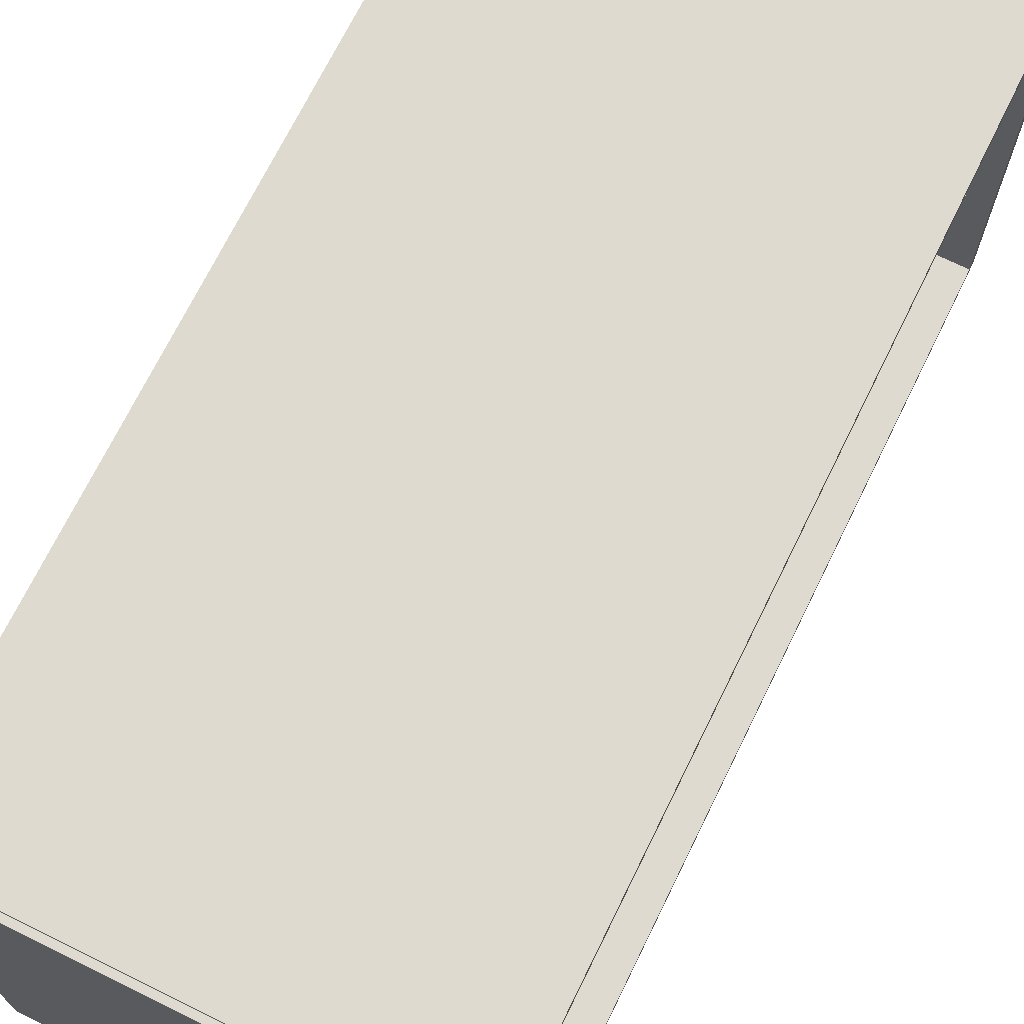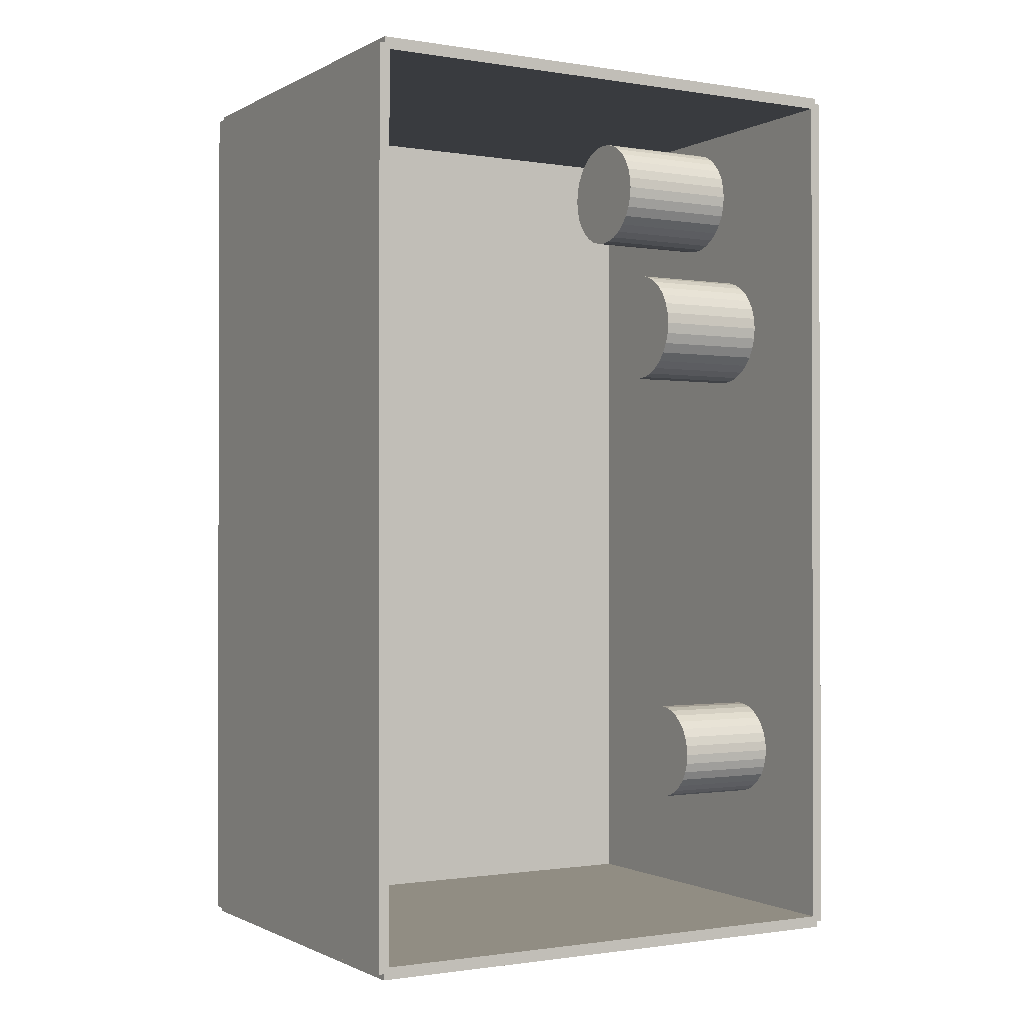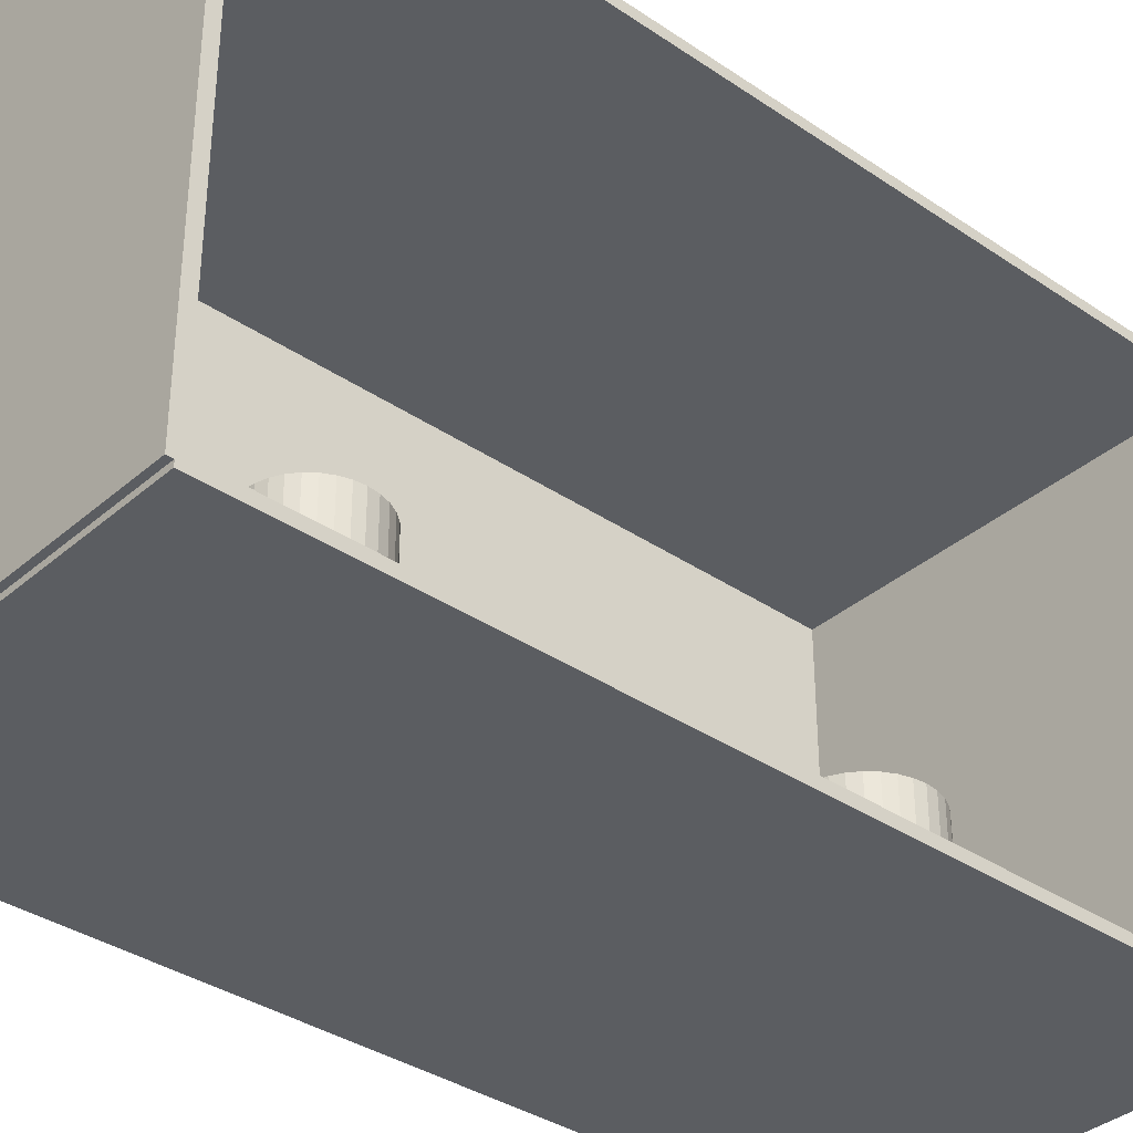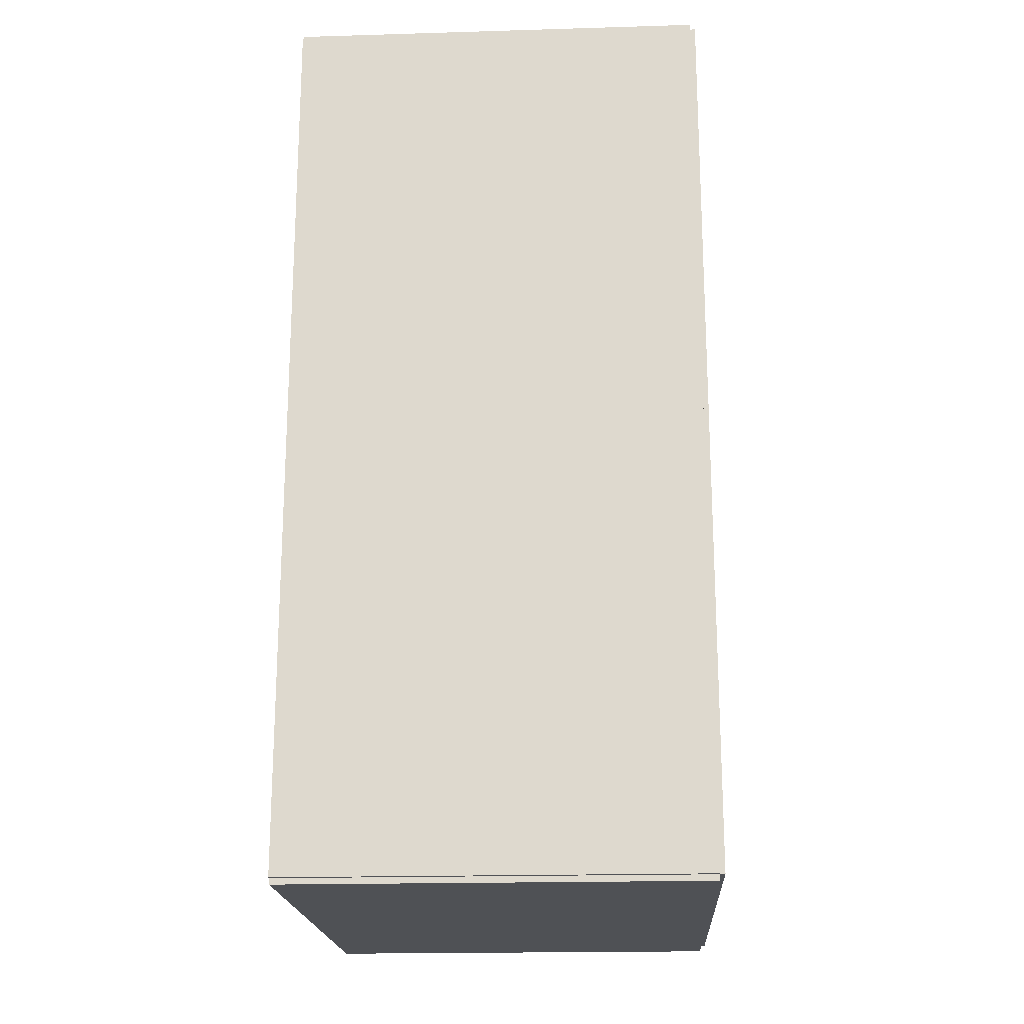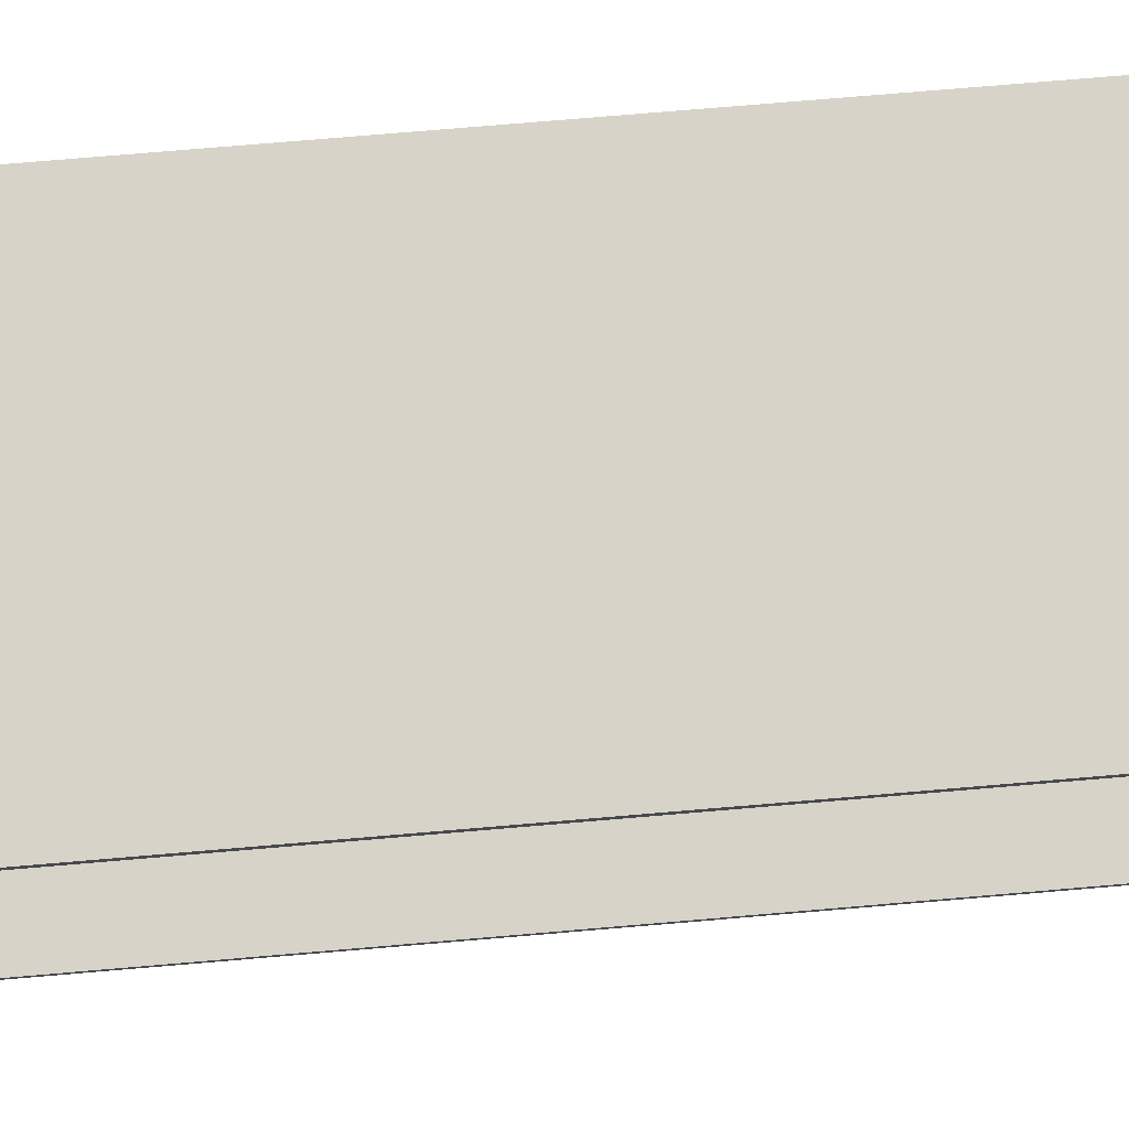
<metadata>
{"format":"obj","ext":"obj","renderer":"f3d","projection":"perspective","resolution":1024,"background":"white","views":[{"elev":71.0,"azim":26.2,"up":"+Z"},{"elev":-1.0,"azim":59.9,"up":"+Y"},{"elev":-36.0,"azim":48.4,"up":"+Z"},{"elev":-19.5,"azim":-176.8,"up":"+Y"},{"elev":77.0,"azim":85.2,"up":"+Z"}]}
</metadata>
<code>
v -0.1105 -0.2389 -0.002849
v -0.1105 -0.2389 0.002849
v -0.1105 0.2389 -0.002849
v -0.1105 0.2389 0.002849
v 0.1105 -0.2389 -0.002849
v 0.1105 -0.2389 0.002849
v 0.1105 0.2389 -0.002849
v 0.1105 0.2389 0.002849
v -0.1076 -0.2389 0
v -0.1133 -0.2389 0
v -0.1076 0.2389 0
v -0.1133 0.2389 0
v -0.1076 -0.2389 0.2812
v -0.1133 -0.2389 0.2812
v -0.1076 0.2389 0.2812
v -0.1133 0.2389 0.2812
v -0.1105 0.2357 0.2812
v -0.1105 0.242 0.2812
v -0.1105 0.2357 0
v -0.1105 0.242 0
v 0.1105 0.2357 0.2812
v 0.1105 0.242 0.2812
v 0.1105 0.2357 0
v 0.1105 0.242 0
v -0.1105 -0.2357 0
v -0.1105 -0.242 0
v -0.1105 -0.2357 0.2812
v -0.1105 -0.242 0.2812
v 0.1105 -0.2357 0
v 0.1105 -0.242 0
v 0.1105 -0.2357 0.2812
v 0.1105 -0.242 0.2812
v -0.1105 -0.2389 0.2784
v -0.1105 -0.2389 0.2841
v -0.1105 0.2389 0.2784
v -0.1105 0.2389 0.2841
v 0.1105 -0.2389 0.2784
v 0.1105 -0.2389 0.2841
v 0.1105 0.2389 0.2784
v 0.1105 0.2389 0.2841
v -0.002207 0.1963 0.005698
v 0.02805 0.1963 0.005698
v 0.02805 0.1963 0.07503
v -0.002207 0.1963 0.07503
v 0.02747 0.2022 0.005698
v 0.02747 0.2022 0.07503
v 0.02575 0.2079 0.005698
v 0.02575 0.2079 0.07503
v 0.02295 0.2131 0.005698
v 0.02295 0.2131 0.07503
v 0.01919 0.2177 0.005698
v 0.01919 0.2177 0.07503
v 0.0146 0.2215 0.005698
v 0.0146 0.2215 0.07503
v 0.009372 0.2243 0.005698
v 0.009372 0.2243 0.07503
v 0.003696 0.226 0.005698
v 0.003696 0.226 0.07503
v -0.002207 0.2266 0.005698
v -0.002207 0.2266 0.07503
v -0.00811 0.226 0.005698
v -0.00811 0.226 0.07503
v -0.01379 0.2243 0.005698
v -0.01379 0.2243 0.07503
v -0.01902 0.2215 0.005698
v -0.01902 0.2215 0.07503
v -0.0236 0.2177 0.005698
v -0.0236 0.2177 0.07503
v -0.02737 0.2131 0.005698
v -0.02737 0.2131 0.07503
v -0.03016 0.2079 0.005698
v -0.03016 0.2079 0.07503
v -0.03188 0.2022 0.005698
v -0.03188 0.2022 0.07503
v -0.03246 0.1963 0.005698
v -0.03246 0.1963 0.07503
v -0.03188 0.1904 0.005698
v -0.03188 0.1904 0.07503
v -0.03016 0.1847 0.005698
v -0.03016 0.1847 0.07503
v -0.02737 0.1795 0.005698
v -0.02737 0.1795 0.07503
v -0.0236 0.1749 0.005698
v -0.0236 0.1749 0.07503
v -0.01902 0.1711 0.005698
v -0.01902 0.1711 0.07503
v -0.01379 0.1684 0.005698
v -0.01379 0.1684 0.07503
v -0.00811 0.1666 0.005698
v -0.00811 0.1666 0.07503
v -0.002207 0.166 0.005698
v -0.002207 0.166 0.07503
v 0.003696 0.1666 0.005698
v 0.003696 0.1666 0.07503
v 0.009372 0.1684 0.005698
v 0.009372 0.1684 0.07503
v 0.0146 0.1711 0.005698
v 0.0146 0.1711 0.07503
v 0.01919 0.1749 0.005698
v 0.01919 0.1749 0.07503
v 0.02295 0.1795 0.005698
v 0.02295 0.1795 0.07503
v 0.02575 0.1847 0.005698
v 0.02575 0.1847 0.07503
v 0.02747 0.1904 0.005698
v 0.02747 0.1904 0.07503
v 0.02835 0.1115 0.005698
v 0.0593 0.1115 0.005698
v 0.0593 0.1115 0.06927
v 0.02835 0.1115 0.06927
v 0.05871 0.1176 0.005698
v 0.05871 0.1176 0.06927
v 0.05695 0.1234 0.005698
v 0.05695 0.1234 0.06927
v 0.05409 0.1287 0.005698
v 0.05409 0.1287 0.06927
v 0.05024 0.1334 0.005698
v 0.05024 0.1334 0.06927
v 0.04555 0.1373 0.005698
v 0.04555 0.1373 0.06927
v 0.04019 0.1401 0.005698
v 0.04019 0.1401 0.06927
v 0.03439 0.1419 0.005698
v 0.03439 0.1419 0.06927
v 0.02835 0.1425 0.005698
v 0.02835 0.1425 0.06927
v 0.02231 0.1419 0.005698
v 0.02231 0.1419 0.06927
v 0.0165 0.1401 0.005698
v 0.0165 0.1401 0.06927
v 0.01115 0.1373 0.005698
v 0.01115 0.1373 0.06927
v 0.006458 0.1334 0.005698
v 0.006458 0.1334 0.06927
v 0.002609 0.1287 0.005698
v 0.002609 0.1287 0.06927
v -0.0002519 0.1234 0.005698
v -0.0002519 0.1234 0.06927
v -0.002013 0.1176 0.005698
v -0.002013 0.1176 0.06927
v -0.002608 0.1115 0.005698
v -0.002608 0.1115 0.06927
v -0.002013 0.1055 0.005698
v -0.002013 0.1055 0.06927
v -0.0002519 0.09967 0.005698
v -0.0002519 0.09967 0.06927
v 0.002609 0.09431 0.005698
v 0.002609 0.09431 0.06927
v 0.006458 0.08962 0.005698
v 0.006458 0.08962 0.06927
v 0.01115 0.08577 0.005698
v 0.01115 0.08577 0.06927
v 0.0165 0.08291 0.005698
v 0.0165 0.08291 0.06927
v 0.02231 0.08115 0.005698
v 0.02231 0.08115 0.06927
v 0.02835 0.08056 0.005698
v 0.02835 0.08056 0.06927
v 0.03439 0.08115 0.005698
v 0.03439 0.08115 0.06927
v 0.04019 0.08291 0.005698
v 0.04019 0.08291 0.06927
v 0.04555 0.08577 0.005698
v 0.04555 0.08577 0.06927
v 0.05024 0.08962 0.005698
v 0.05024 0.08962 0.06927
v 0.05409 0.09431 0.005698
v 0.05409 0.09431 0.06927
v 0.05695 0.09967 0.005698
v 0.05695 0.09967 0.06927
v 0.05871 0.1055 0.005698
v 0.05871 0.1055 0.06927
v 0.04271 -0.1427 0.005698
v 0.06946 -0.1427 0.005698
v 0.06946 -0.1427 0.06316
v 0.04271 -0.1427 0.06316
v 0.06895 -0.1375 0.005698
v 0.06895 -0.1375 0.06316
v 0.06743 -0.1325 0.005698
v 0.06743 -0.1325 0.06316
v 0.06495 -0.1278 0.005698
v 0.06495 -0.1278 0.06316
v 0.06163 -0.1238 0.005698
v 0.06163 -0.1238 0.06316
v 0.05757 -0.1205 0.005698
v 0.05757 -0.1205 0.06316
v 0.05294 -0.118 0.005698
v 0.05294 -0.118 0.06316
v 0.04793 -0.1165 0.005698
v 0.04793 -0.1165 0.06316
v 0.04271 -0.1159 0.005698
v 0.04271 -0.1159 0.06316
v 0.03749 -0.1165 0.005698
v 0.03749 -0.1165 0.06316
v 0.03247 -0.118 0.005698
v 0.03247 -0.118 0.06316
v 0.02784 -0.1205 0.005698
v 0.02784 -0.1205 0.06316
v 0.02379 -0.1238 0.005698
v 0.02379 -0.1238 0.06316
v 0.02046 -0.1278 0.005698
v 0.02046 -0.1278 0.06316
v 0.01799 -0.1325 0.005698
v 0.01799 -0.1325 0.06316
v 0.01646 -0.1375 0.005698
v 0.01646 -0.1375 0.06316
v 0.01595 -0.1427 0.005698
v 0.01595 -0.1427 0.06316
v 0.01646 -0.1479 0.005698
v 0.01646 -0.1479 0.06316
v 0.01799 -0.1529 0.005698
v 0.01799 -0.1529 0.06316
v 0.02046 -0.1576 0.005698
v 0.02046 -0.1576 0.06316
v 0.02379 -0.1616 0.005698
v 0.02379 -0.1616 0.06316
v 0.02784 -0.1649 0.005698
v 0.02784 -0.1649 0.06316
v 0.03247 -0.1674 0.005698
v 0.03247 -0.1674 0.06316
v 0.03749 -0.1689 0.005698
v 0.03749 -0.1689 0.06316
v 0.04271 -0.1695 0.005698
v 0.04271 -0.1695 0.06316
v 0.04793 -0.1689 0.005698
v 0.04793 -0.1689 0.06316
v 0.05294 -0.1674 0.005698
v 0.05294 -0.1674 0.06316
v 0.05757 -0.1649 0.005698
v 0.05757 -0.1649 0.06316
v 0.06163 -0.1616 0.005698
v 0.06163 -0.1616 0.06316
v 0.06495 -0.1576 0.005698
v 0.06495 -0.1576 0.06316
v 0.06743 -0.1529 0.005698
v 0.06743 -0.1529 0.06316
v 0.06895 -0.1479 0.005698
v 0.06895 -0.1479 0.06316
f 2 4 1
f 5 2 1
f 1 4 3
f 3 5 1
f 2 8 4
f 6 2 5
f 6 8 2
f 4 8 3
f 7 5 3
f 3 8 7
f 7 6 5
f 8 6 7
f 10 12 9
f 13 10 9
f 9 12 11
f 11 13 9
f 10 16 12
f 14 10 13
f 14 16 10
f 12 16 11
f 15 13 11
f 11 16 15
f 15 14 13
f 16 14 15
f 18 20 17
f 21 18 17
f 17 20 19
f 19 21 17
f 18 24 20
f 22 18 21
f 22 24 18
f 20 24 19
f 23 21 19
f 19 24 23
f 23 22 21
f 24 22 23
f 26 28 25
f 29 26 25
f 25 28 27
f 27 29 25
f 26 32 28
f 30 26 29
f 30 32 26
f 28 32 27
f 31 29 27
f 27 32 31
f 31 30 29
f 32 30 31
f 34 36 33
f 37 34 33
f 33 36 35
f 35 37 33
f 34 40 36
f 38 34 37
f 38 40 34
f 36 40 35
f 39 37 35
f 35 40 39
f 39 38 37
f 40 38 39
f 42 41 45
f 42 45 43
f 43 45 46
f 43 46 44
f 45 41 47
f 45 47 46
f 46 47 48
f 46 48 44
f 47 41 49
f 47 49 48
f 48 49 50
f 48 50 44
f 49 41 51
f 49 51 50
f 50 51 52
f 50 52 44
f 51 41 53
f 51 53 52
f 52 53 54
f 52 54 44
f 53 41 55
f 53 55 54
f 54 55 56
f 54 56 44
f 55 41 57
f 55 57 56
f 56 57 58
f 56 58 44
f 57 41 59
f 57 59 58
f 58 59 60
f 58 60 44
f 59 41 61
f 59 61 60
f 60 61 62
f 60 62 44
f 61 41 63
f 61 63 62
f 62 63 64
f 62 64 44
f 63 41 65
f 63 65 64
f 64 65 66
f 64 66 44
f 65 41 67
f 65 67 66
f 66 67 68
f 66 68 44
f 67 41 69
f 67 69 68
f 68 69 70
f 68 70 44
f 69 41 71
f 69 71 70
f 70 71 72
f 70 72 44
f 71 41 73
f 71 73 72
f 72 73 74
f 72 74 44
f 73 41 75
f 73 75 74
f 74 75 76
f 74 76 44
f 75 41 77
f 75 77 76
f 76 77 78
f 76 78 44
f 77 41 79
f 77 79 78
f 78 79 80
f 78 80 44
f 79 41 81
f 79 81 80
f 80 81 82
f 80 82 44
f 81 41 83
f 81 83 82
f 82 83 84
f 82 84 44
f 83 41 85
f 83 85 84
f 84 85 86
f 84 86 44
f 85 41 87
f 85 87 86
f 86 87 88
f 86 88 44
f 87 41 89
f 87 89 88
f 88 89 90
f 88 90 44
f 89 41 91
f 89 91 90
f 90 91 92
f 90 92 44
f 91 41 93
f 91 93 92
f 92 93 94
f 92 94 44
f 93 41 95
f 93 95 94
f 94 95 96
f 94 96 44
f 95 41 97
f 95 97 96
f 96 97 98
f 96 98 44
f 97 41 99
f 97 99 98
f 98 99 100
f 98 100 44
f 99 41 101
f 99 101 100
f 100 101 102
f 100 102 44
f 101 41 103
f 101 103 102
f 102 103 104
f 102 104 44
f 103 41 105
f 103 105 104
f 104 105 106
f 104 106 44
f 105 41 42
f 105 42 106
f 106 42 43
f 106 43 44
f 108 107 111
f 108 111 109
f 109 111 112
f 109 112 110
f 111 107 113
f 111 113 112
f 112 113 114
f 112 114 110
f 113 107 115
f 113 115 114
f 114 115 116
f 114 116 110
f 115 107 117
f 115 117 116
f 116 117 118
f 116 118 110
f 117 107 119
f 117 119 118
f 118 119 120
f 118 120 110
f 119 107 121
f 119 121 120
f 120 121 122
f 120 122 110
f 121 107 123
f 121 123 122
f 122 123 124
f 122 124 110
f 123 107 125
f 123 125 124
f 124 125 126
f 124 126 110
f 125 107 127
f 125 127 126
f 126 127 128
f 126 128 110
f 127 107 129
f 127 129 128
f 128 129 130
f 128 130 110
f 129 107 131
f 129 131 130
f 130 131 132
f 130 132 110
f 131 107 133
f 131 133 132
f 132 133 134
f 132 134 110
f 133 107 135
f 133 135 134
f 134 135 136
f 134 136 110
f 135 107 137
f 135 137 136
f 136 137 138
f 136 138 110
f 137 107 139
f 137 139 138
f 138 139 140
f 138 140 110
f 139 107 141
f 139 141 140
f 140 141 142
f 140 142 110
f 141 107 143
f 141 143 142
f 142 143 144
f 142 144 110
f 143 107 145
f 143 145 144
f 144 145 146
f 144 146 110
f 145 107 147
f 145 147 146
f 146 147 148
f 146 148 110
f 147 107 149
f 147 149 148
f 148 149 150
f 148 150 110
f 149 107 151
f 149 151 150
f 150 151 152
f 150 152 110
f 151 107 153
f 151 153 152
f 152 153 154
f 152 154 110
f 153 107 155
f 153 155 154
f 154 155 156
f 154 156 110
f 155 107 157
f 155 157 156
f 156 157 158
f 156 158 110
f 157 107 159
f 157 159 158
f 158 159 160
f 158 160 110
f 159 107 161
f 159 161 160
f 160 161 162
f 160 162 110
f 161 107 163
f 161 163 162
f 162 163 164
f 162 164 110
f 163 107 165
f 163 165 164
f 164 165 166
f 164 166 110
f 165 107 167
f 165 167 166
f 166 167 168
f 166 168 110
f 167 107 169
f 167 169 168
f 168 169 170
f 168 170 110
f 169 107 171
f 169 171 170
f 170 171 172
f 170 172 110
f 171 107 108
f 171 108 172
f 172 108 109
f 172 109 110
f 174 173 177
f 174 177 175
f 175 177 178
f 175 178 176
f 177 173 179
f 177 179 178
f 178 179 180
f 178 180 176
f 179 173 181
f 179 181 180
f 180 181 182
f 180 182 176
f 181 173 183
f 181 183 182
f 182 183 184
f 182 184 176
f 183 173 185
f 183 185 184
f 184 185 186
f 184 186 176
f 185 173 187
f 185 187 186
f 186 187 188
f 186 188 176
f 187 173 189
f 187 189 188
f 188 189 190
f 188 190 176
f 189 173 191
f 189 191 190
f 190 191 192
f 190 192 176
f 191 173 193
f 191 193 192
f 192 193 194
f 192 194 176
f 193 173 195
f 193 195 194
f 194 195 196
f 194 196 176
f 195 173 197
f 195 197 196
f 196 197 198
f 196 198 176
f 197 173 199
f 197 199 198
f 198 199 200
f 198 200 176
f 199 173 201
f 199 201 200
f 200 201 202
f 200 202 176
f 201 173 203
f 201 203 202
f 202 203 204
f 202 204 176
f 203 173 205
f 203 205 204
f 204 205 206
f 204 206 176
f 205 173 207
f 205 207 206
f 206 207 208
f 206 208 176
f 207 173 209
f 207 209 208
f 208 209 210
f 208 210 176
f 209 173 211
f 209 211 210
f 210 211 212
f 210 212 176
f 211 173 213
f 211 213 212
f 212 213 214
f 212 214 176
f 213 173 215
f 213 215 214
f 214 215 216
f 214 216 176
f 215 173 217
f 215 217 216
f 216 217 218
f 216 218 176
f 217 173 219
f 217 219 218
f 218 219 220
f 218 220 176
f 219 173 221
f 219 221 220
f 220 221 222
f 220 222 176
f 221 173 223
f 221 223 222
f 222 223 224
f 222 224 176
f 223 173 225
f 223 225 224
f 224 225 226
f 224 226 176
f 225 173 227
f 225 227 226
f 226 227 228
f 226 228 176
f 227 173 229
f 227 229 228
f 228 229 230
f 228 230 176
f 229 173 231
f 229 231 230
f 230 231 232
f 230 232 176
f 231 173 233
f 231 233 232
f 232 233 234
f 232 234 176
f 233 173 235
f 233 235 234
f 234 235 236
f 234 236 176
f 235 173 237
f 235 237 236
f 236 237 238
f 236 238 176
f 237 173 174
f 237 174 238
f 238 174 175
f 238 175 176

</code>
